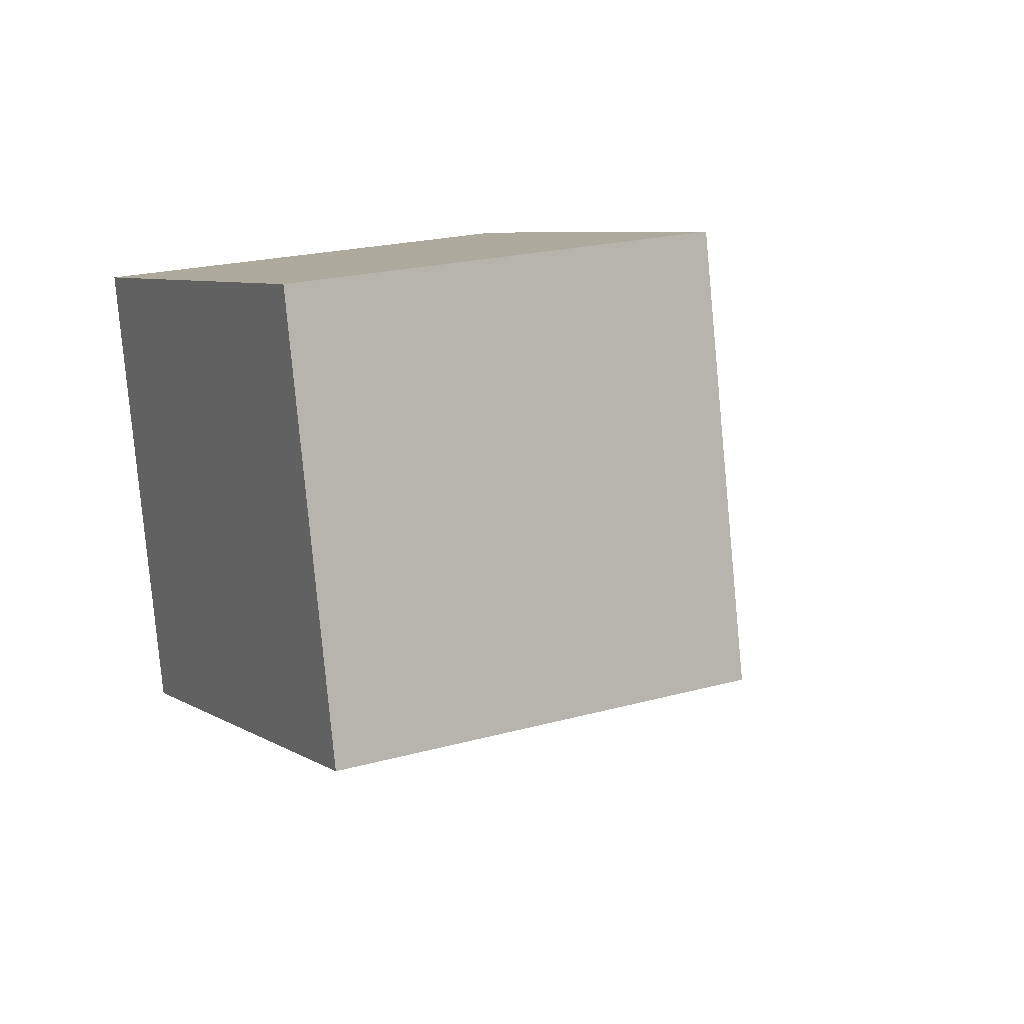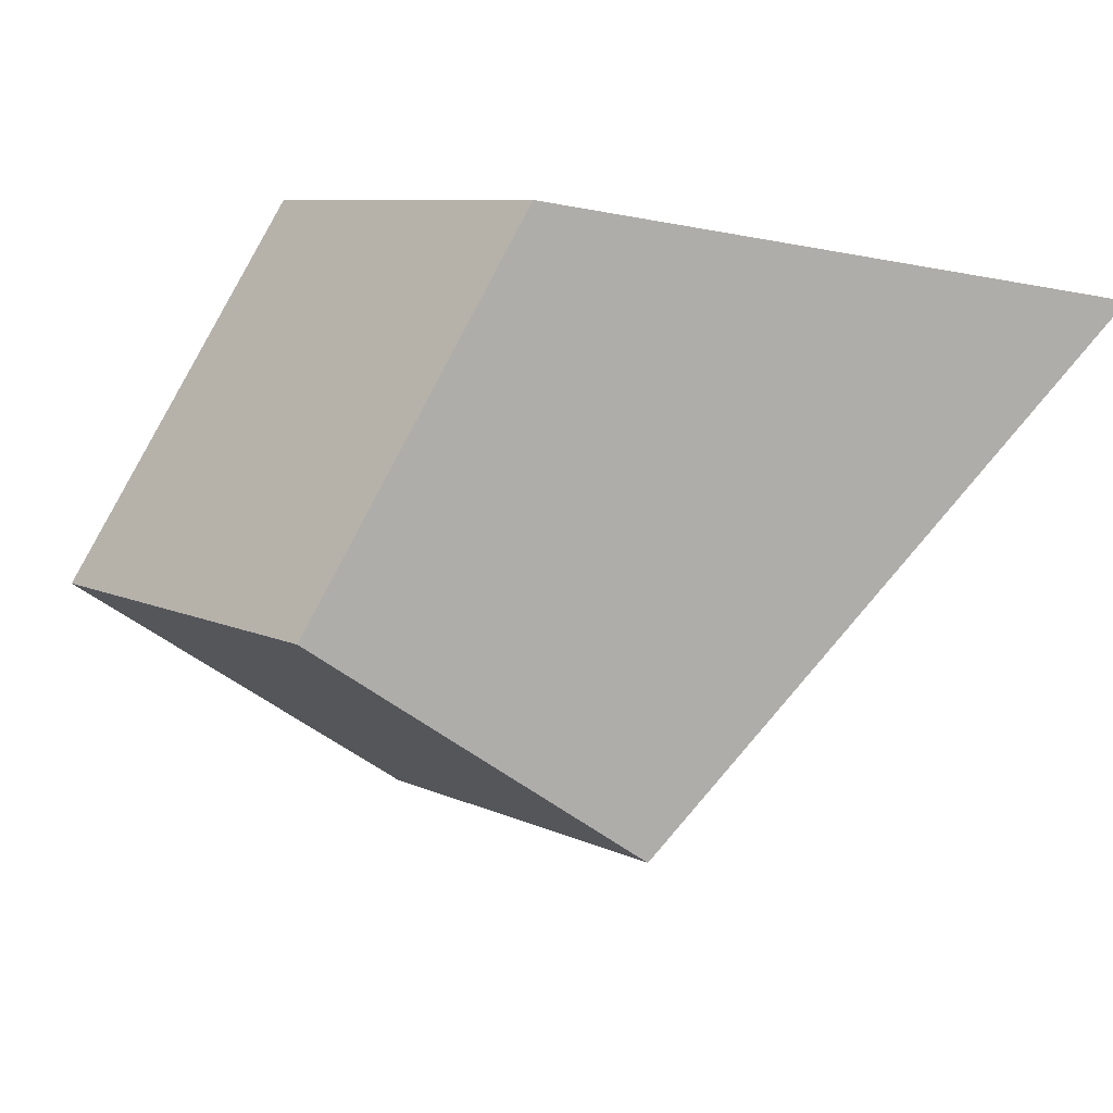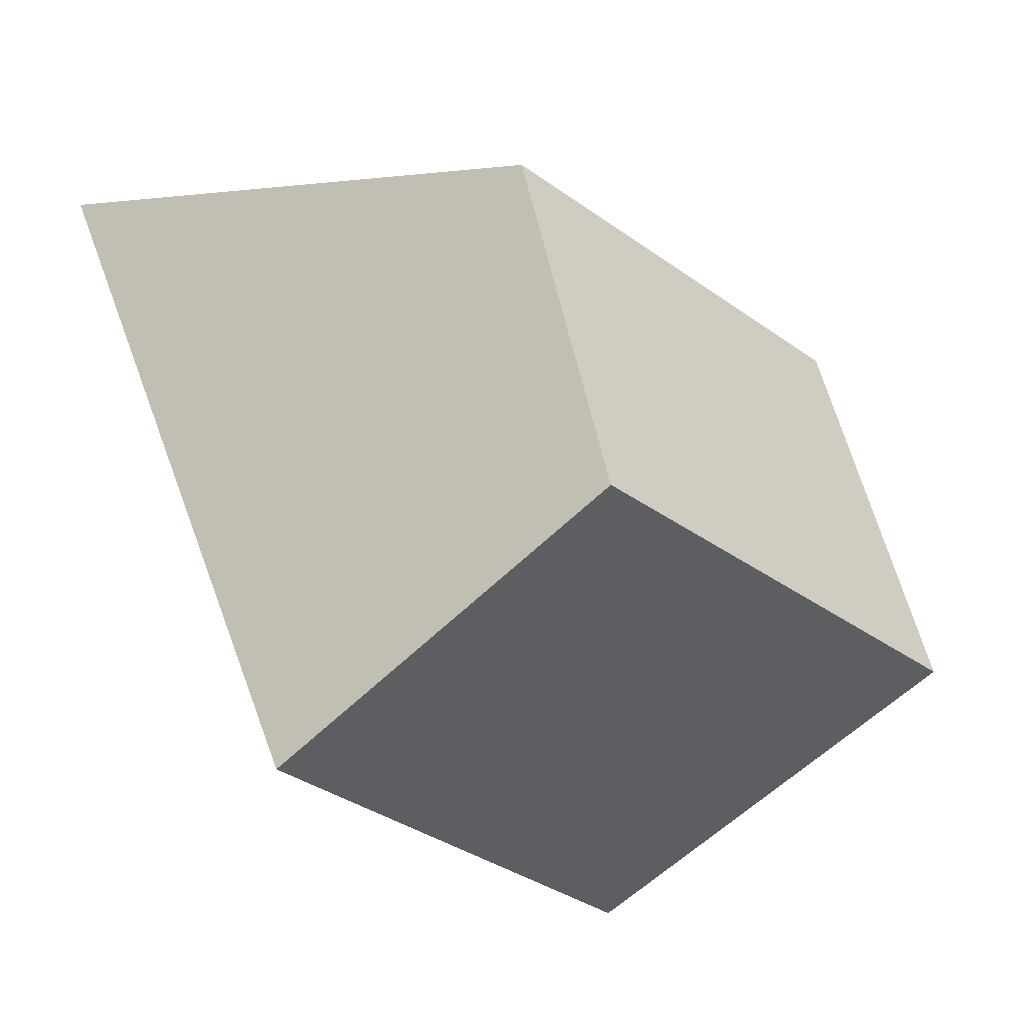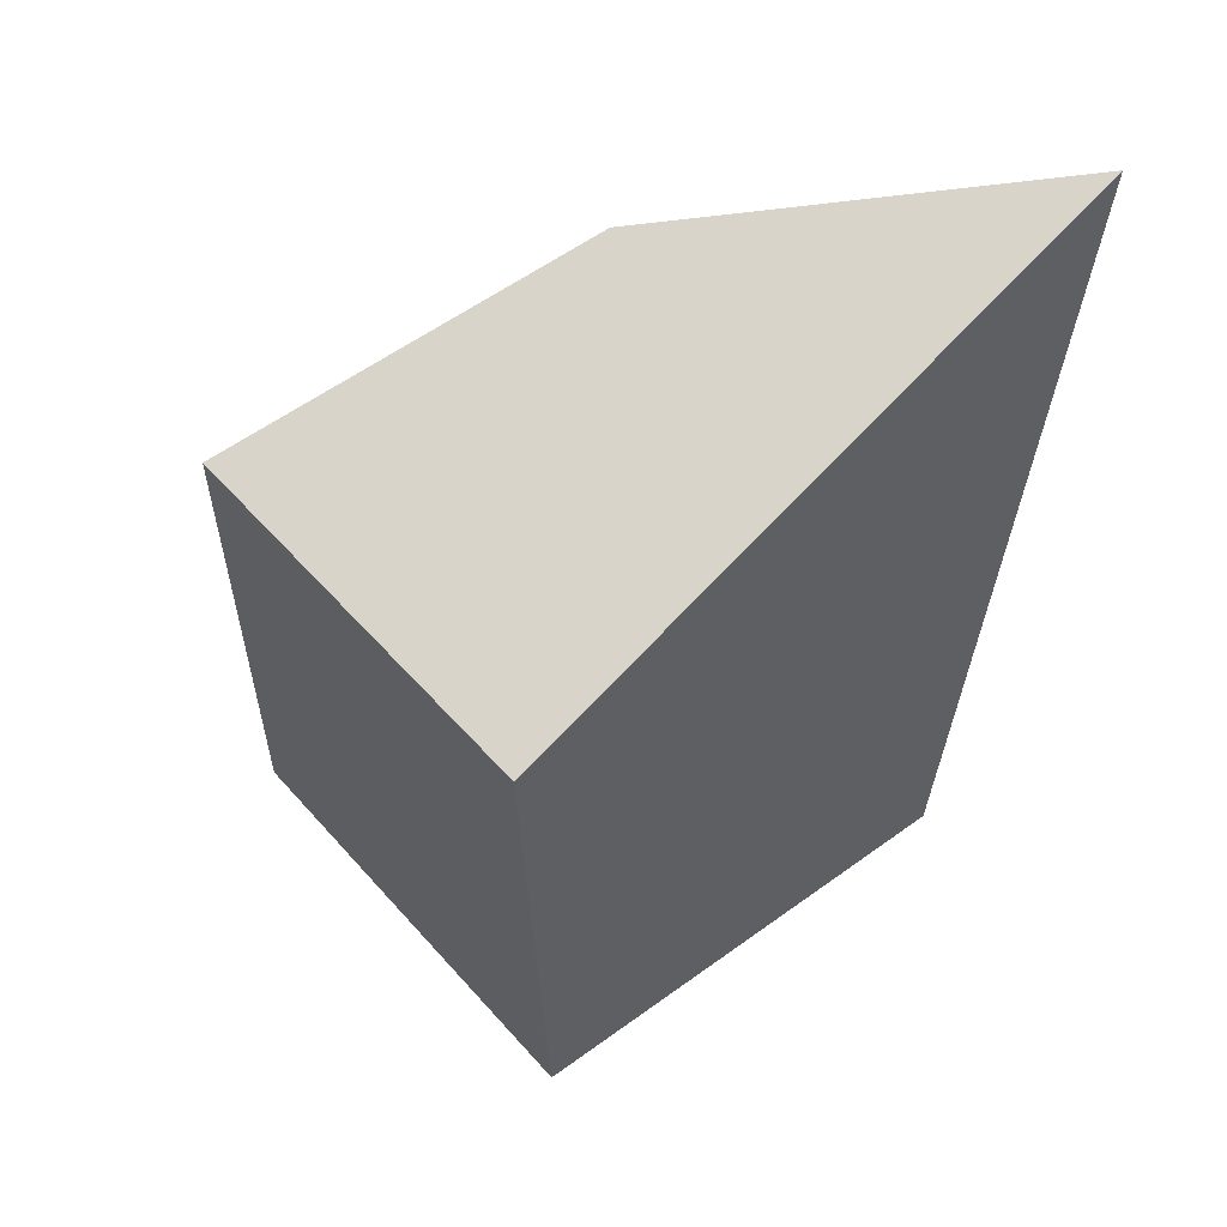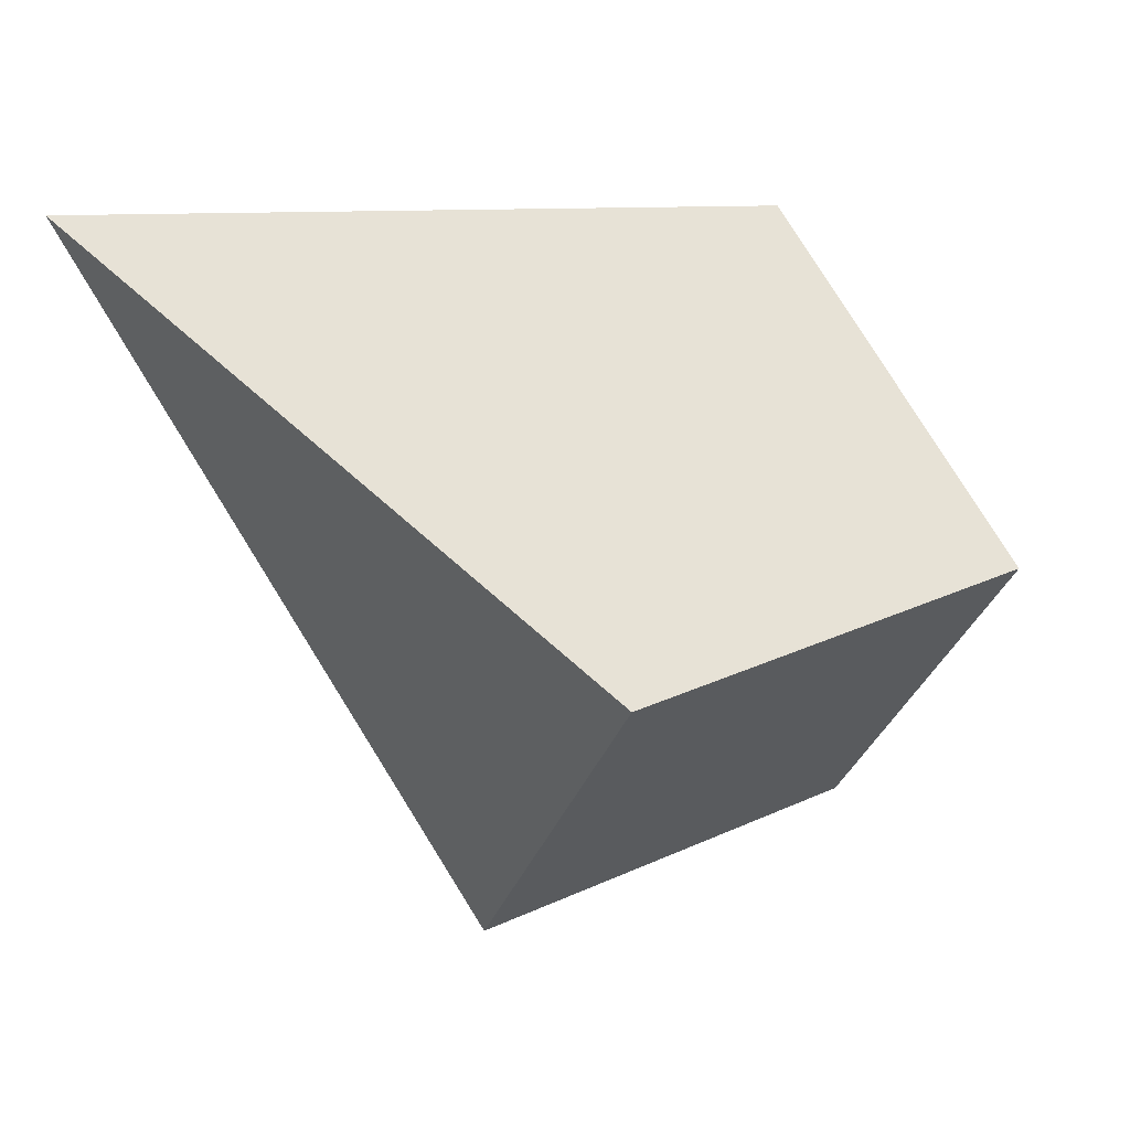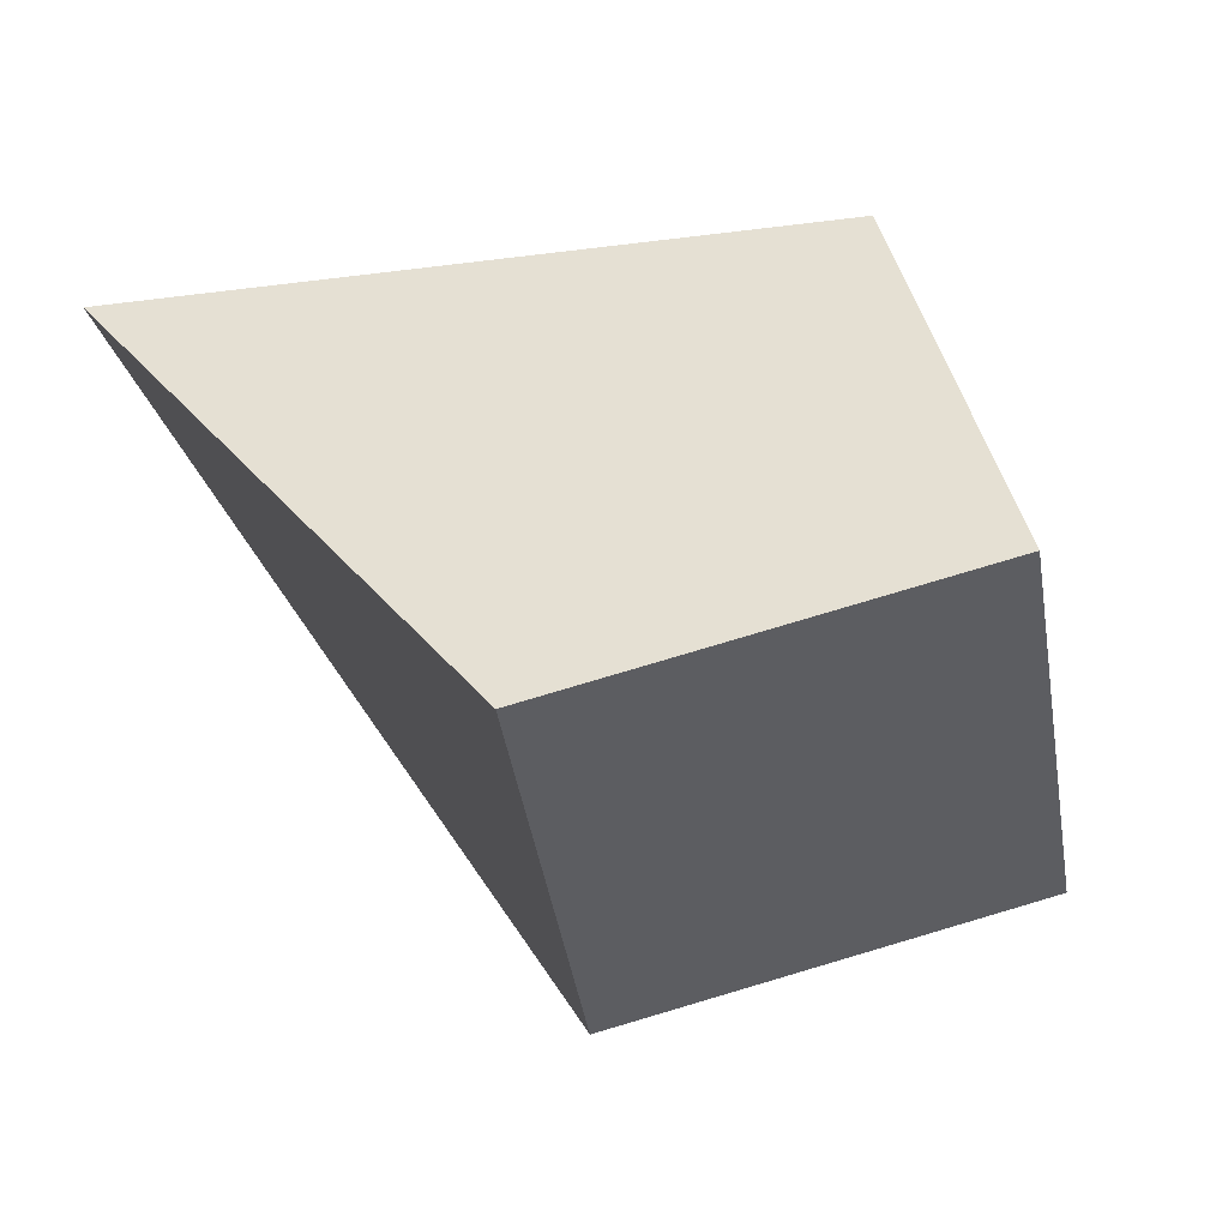
<metadata>
{"format":"obj","ext":"obj","renderer":"f3d","projection":"perspective","resolution":1024,"background":"white","views":[{"elev":-35.3,"azim":144.1,"up":"+Y"},{"elev":36.3,"azim":-146.6,"up":"+Y"},{"elev":22.3,"azim":61.6,"up":"+Y"},{"elev":-16.5,"azim":-104.8,"up":"+Y"},{"elev":-1.0,"azim":-55.1,"up":"+Z"},{"elev":-11.8,"azim":-23.6,"up":"+Z"}]}
</metadata>
<code>
o Cube
v 3.874 0.5196 -1.605
v 5.624 -0.2665 -1.04
v 3.874 1.687 0.01835
v 5.624 0.9012 0.5836
v 2.905 -0.9012 -0.5836
v 4.656 -1.687 -0.01835
v 1.879 1.204 1.371
v 4.656 -0.5196 1.605
f 1 5 7 3
f 4 3 7 8
f 8 7 5 6
f 6 2 4 8
f 2 1 3 4
f 6 5 1 2

</code>
